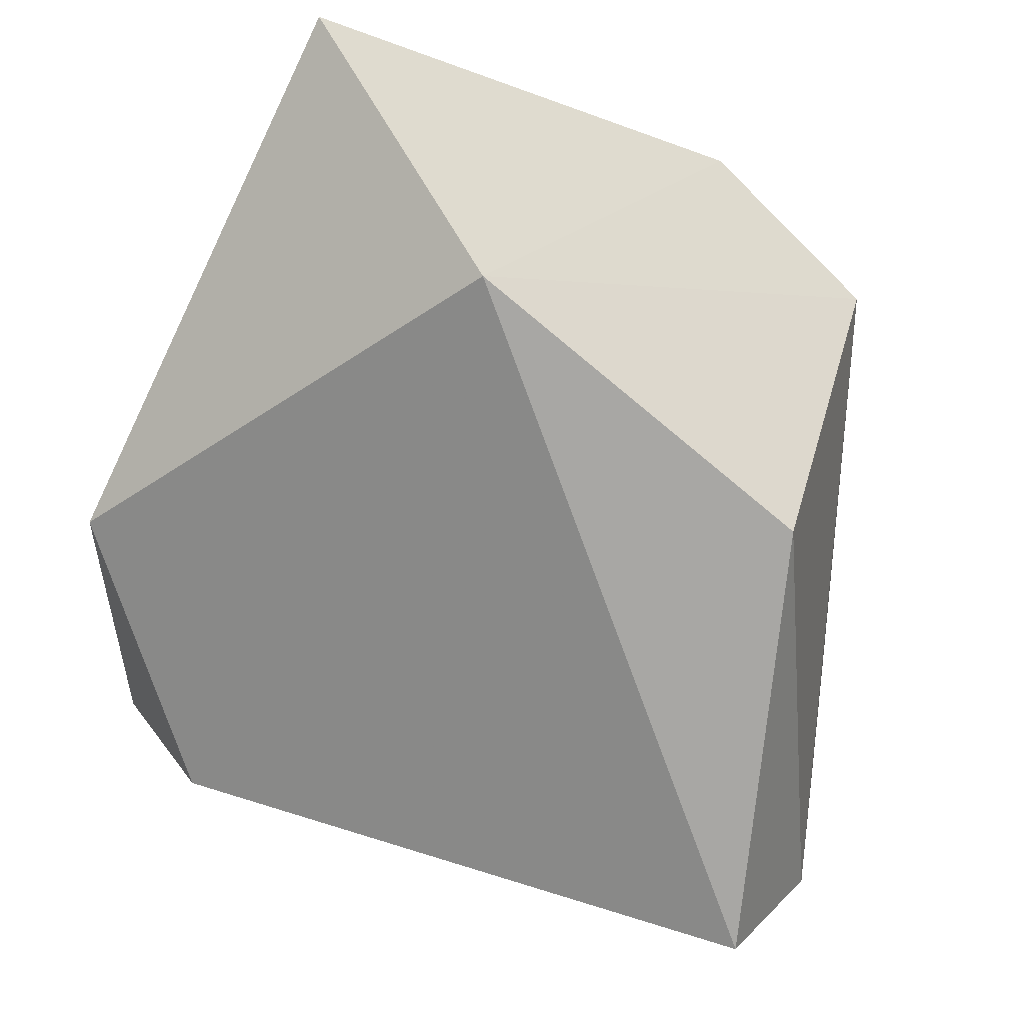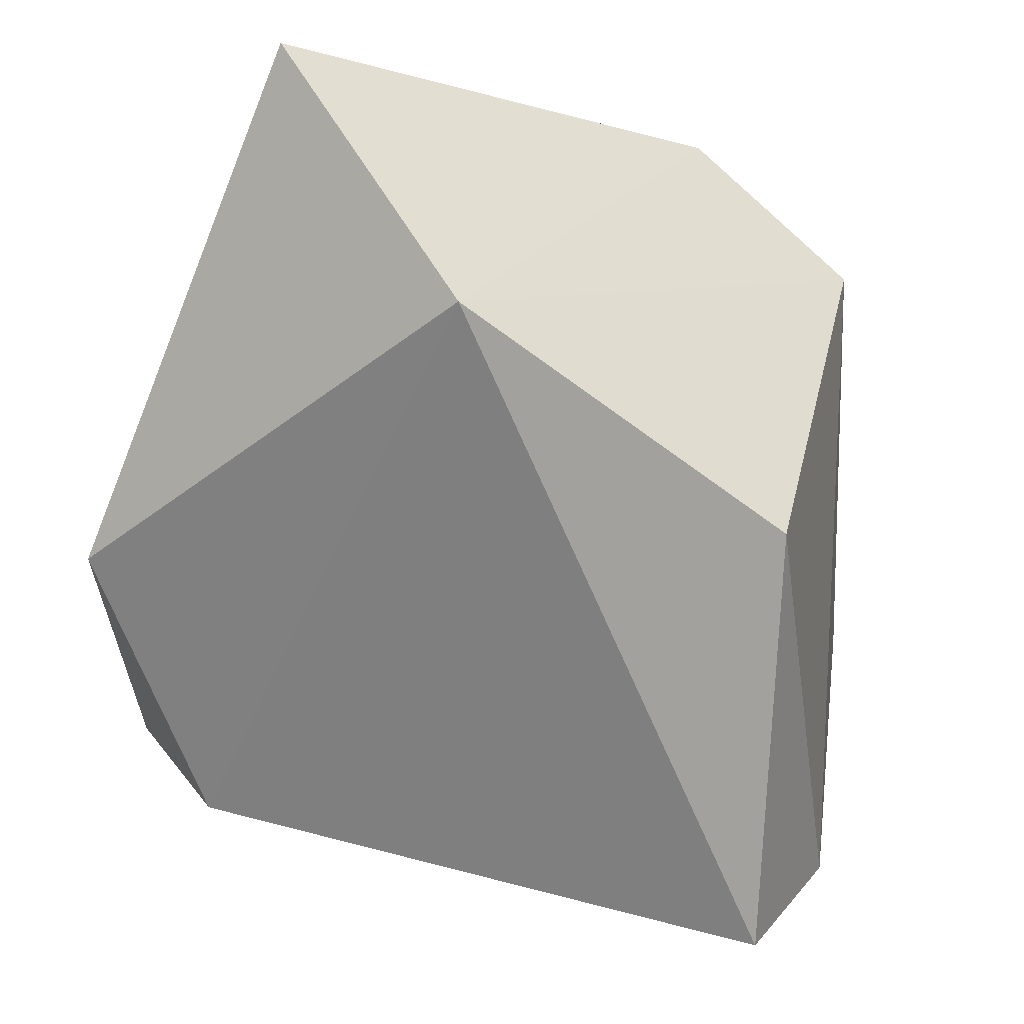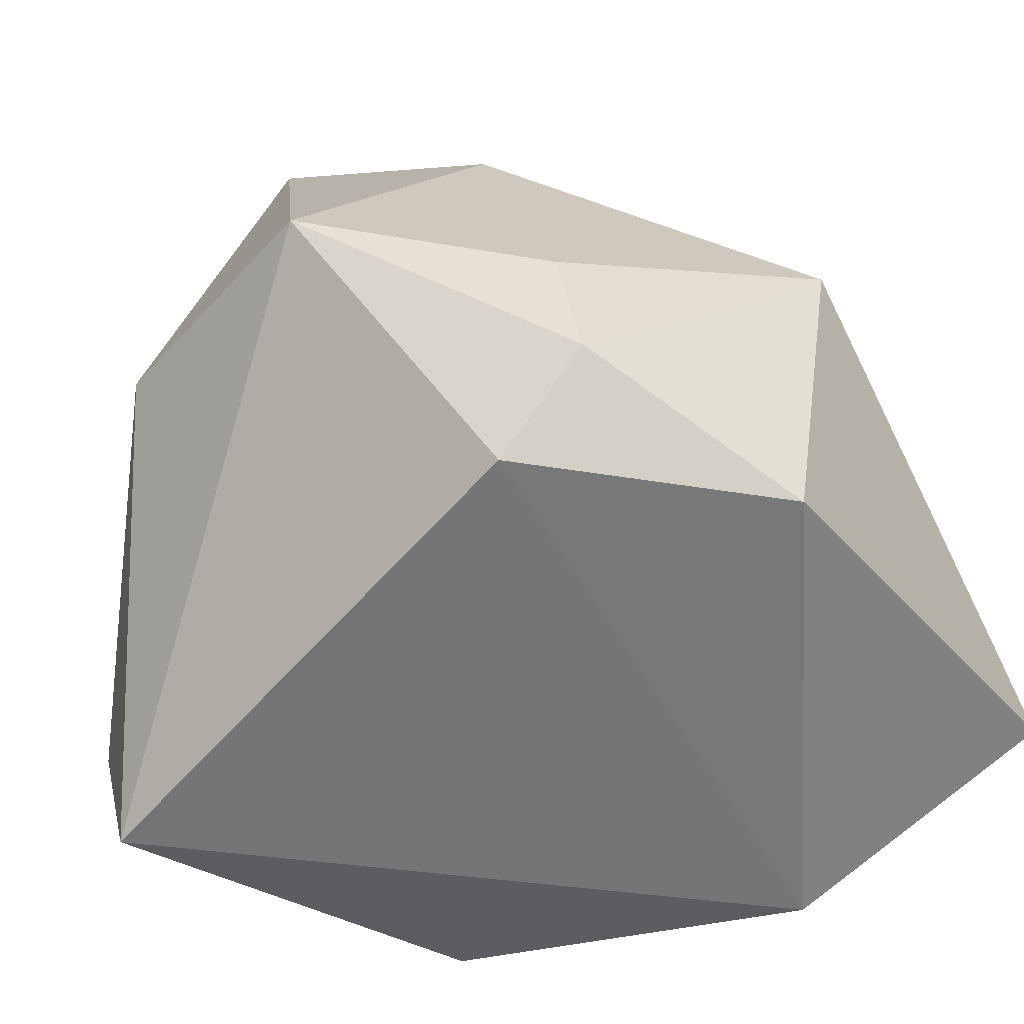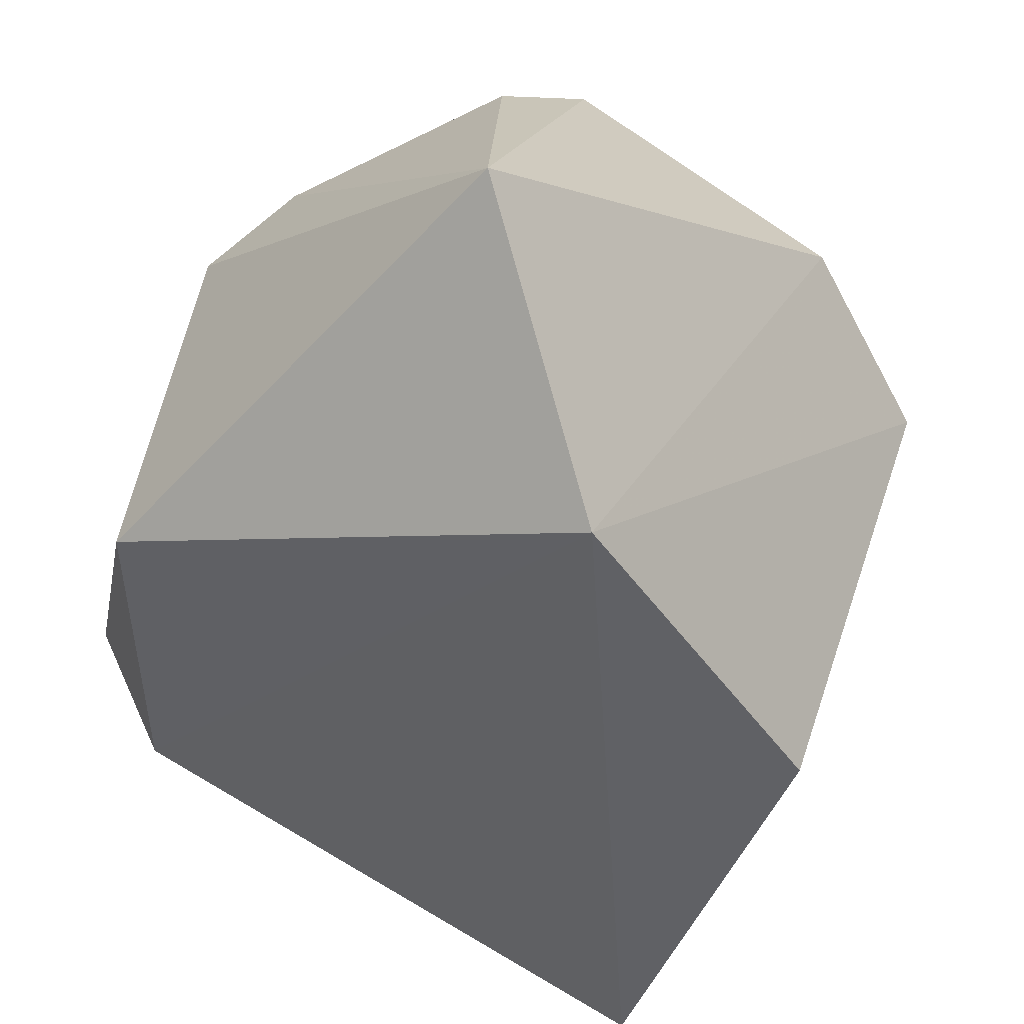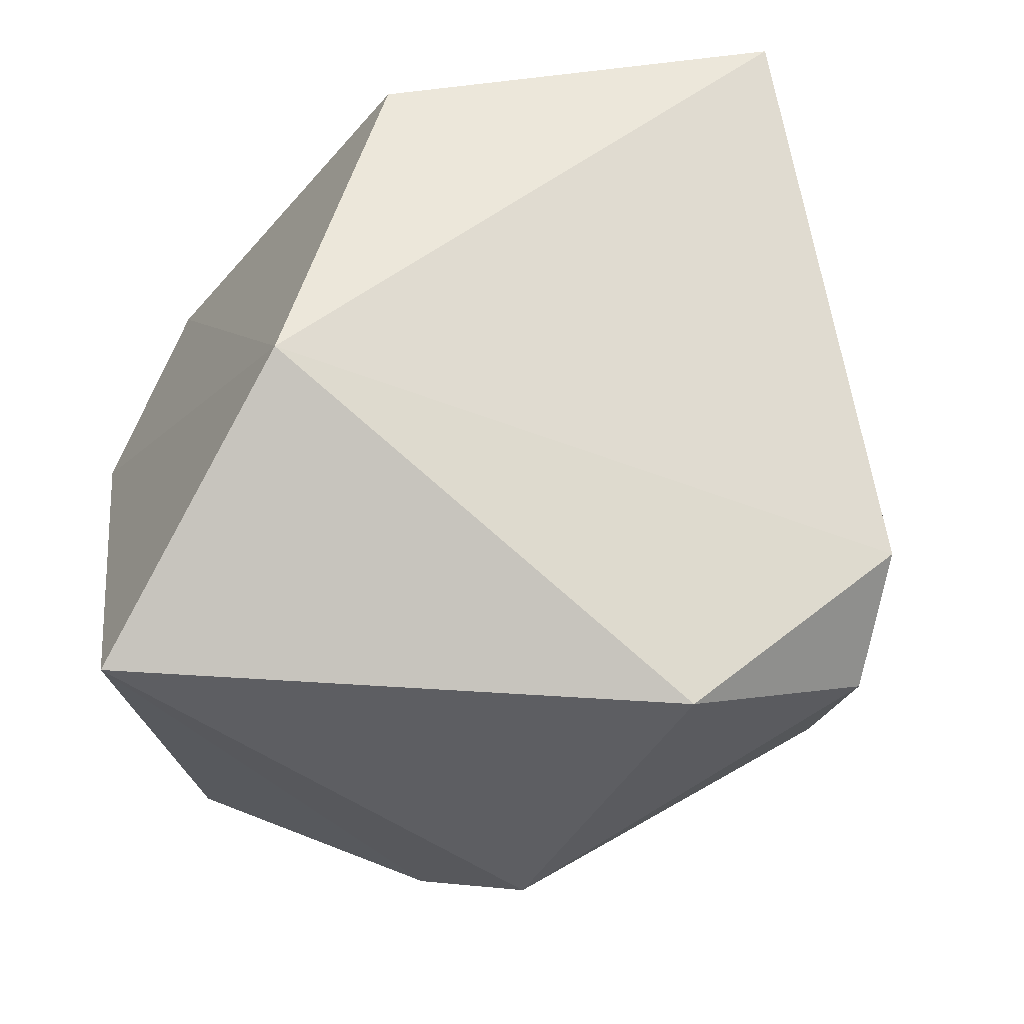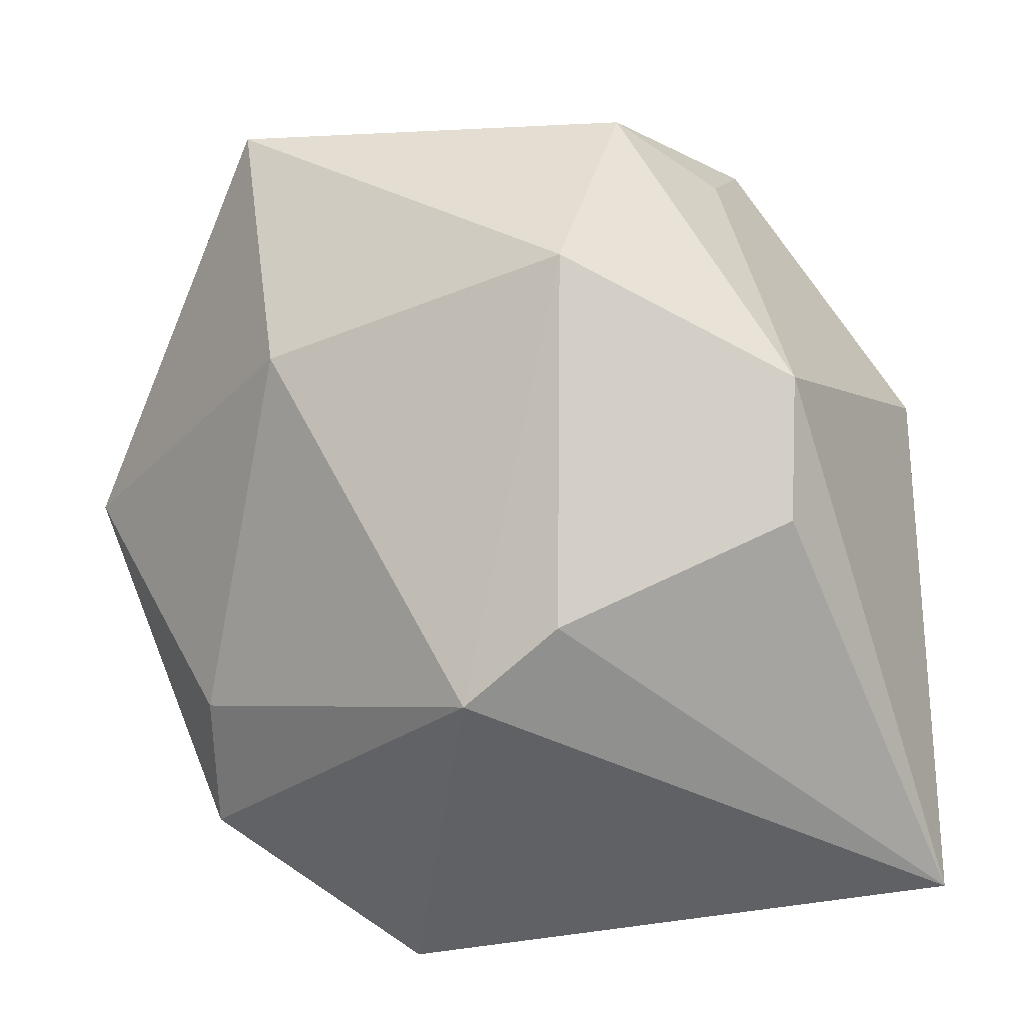
<metadata>
{"format":"obj","ext":"obj","renderer":"f3d","projection":"perspective","resolution":1024,"background":"white","views":[{"elev":-73.7,"azim":-115.6,"up":"+Y"},{"elev":-71.2,"azim":-111.9,"up":"+Y"},{"elev":-38.2,"azim":122.7,"up":"+Y"},{"elev":-48.5,"azim":-132.0,"up":"+Y"},{"elev":-39.0,"azim":-10.5,"up":"+Z"},{"elev":-48.6,"azim":-173.2,"up":"+Z"}]}
</metadata>
<code>
v -0.01314 0.03857 0.01479
v 0.03119 0.001188 -0.02303
v 0.02314 0.0403 0.01573
v 0.01635 -0.02324 0.03887
v -0.0222 0.02949 0.01505
v -0.02634 -0.0363 -0.01541
v 0.04254 0.008824 -0.0009201
v -0.004533 0.01831 -0.03421
v -0.03351 0.002493 0.02246
v -0.01376 0.02013 0.02999
v 0.01812 0.02503 0.03436
v -0.03948 0.007725 0.004438
v -0.0175 -0.03598 0.01895
v -0.02442 0.0241 0.02434
v 0.02079 0.03126 -0.008142
v -0.03788 -0.01686 -0.03751
v 0.03442 0.006124 0.02398
v -0.02611 0.02078 -0.02552
v -0.007386 0.0403 -0.008607
v 0.0323 -0.01143 -0.02648
v 0.03325 -0.02153 -0.01832
v 0.01347 -0.02114 -0.03751
v 0.004597 0.01272 -0.03751
v -0.02749 0.02918 -0.01551
v 0.02028 -0.03657 0.03246
v 0.003996 0.008003 0.03888
f 6 25 13
f 13 9 6
f 3 7 15
f 17 7 3
f 25 7 17
f 20 7 21
f 21 7 25
f 21 25 6
f 4 26 9
f 9 13 4
f 4 13 25
f 25 17 4
f 9 26 10
f 3 15 19
f 19 1 3
f 26 4 11
f 11 4 17
f 11 17 3
f 11 10 26
f 3 1 11
f 2 7 20
f 2 15 7
f 23 19 15
f 23 2 20
f 15 2 23
f 24 19 18
f 1 19 24
f 18 16 24
f 8 16 18
f 8 23 16
f 18 19 8
f 19 23 8
f 22 23 20
f 16 23 22
f 20 21 22
f 6 16 22
f 22 21 6
f 12 24 16
f 6 9 12
f 12 16 6
f 14 12 9
f 9 10 14
f 14 11 1
f 10 11 14
f 24 12 5
f 12 14 5
f 1 24 5
f 5 14 1

</code>
